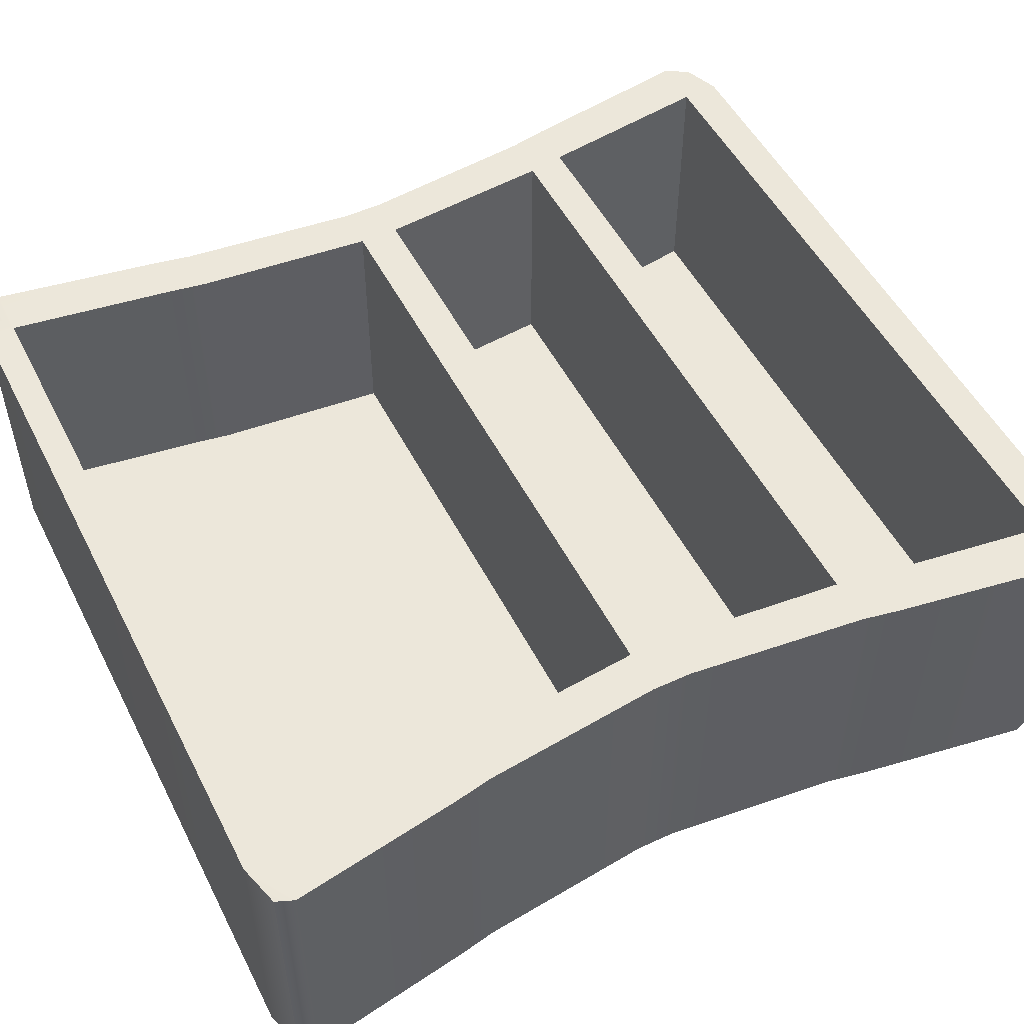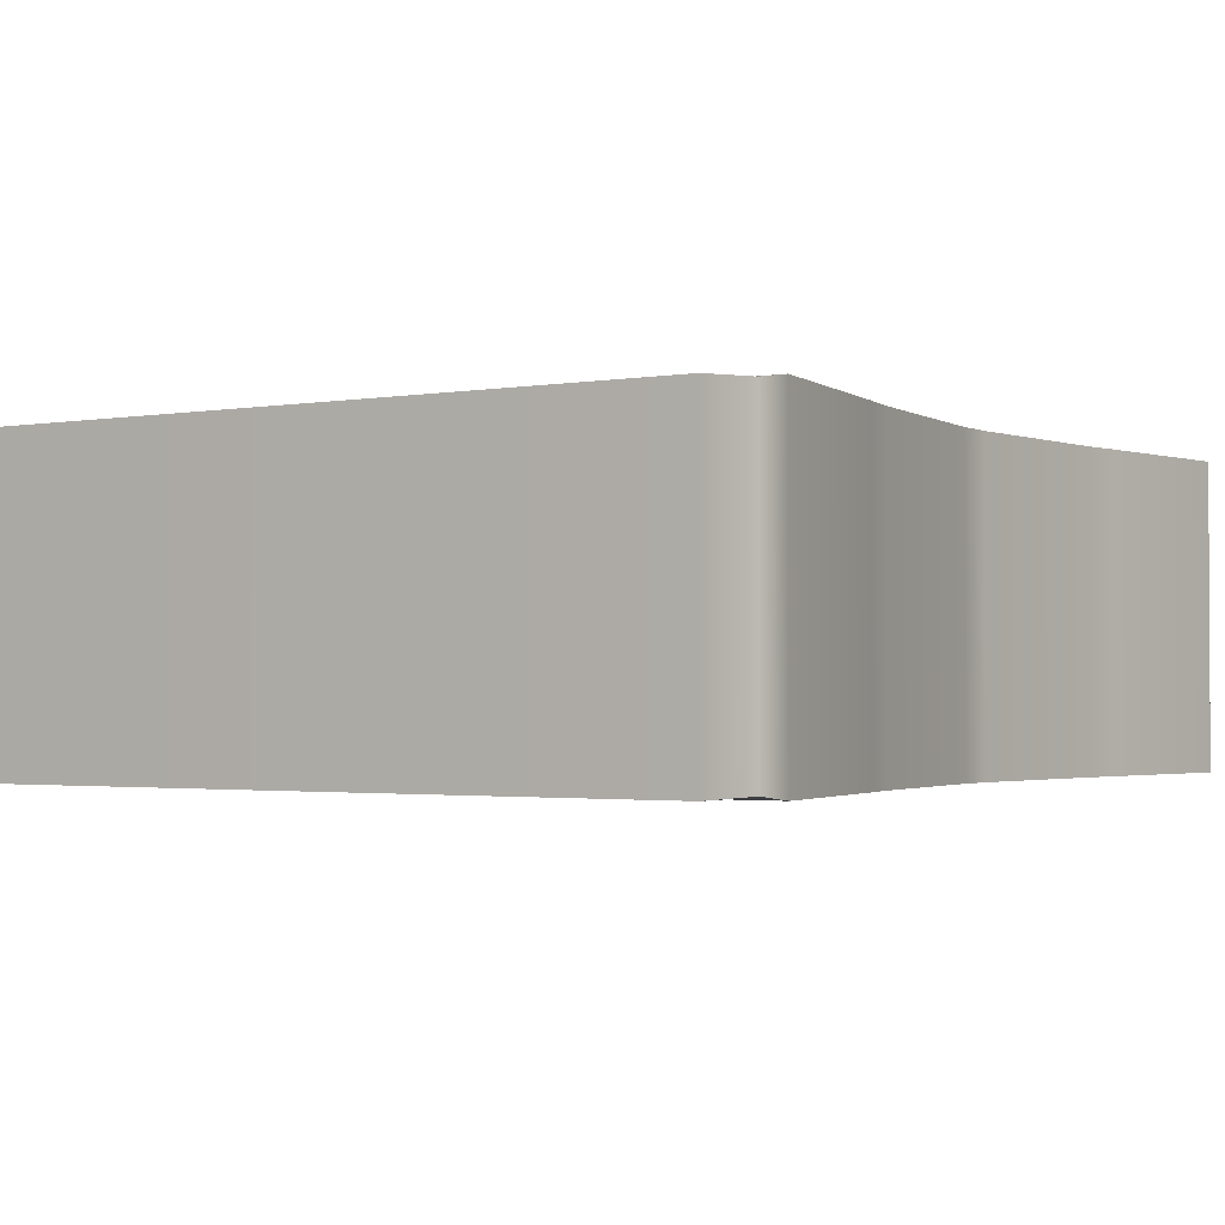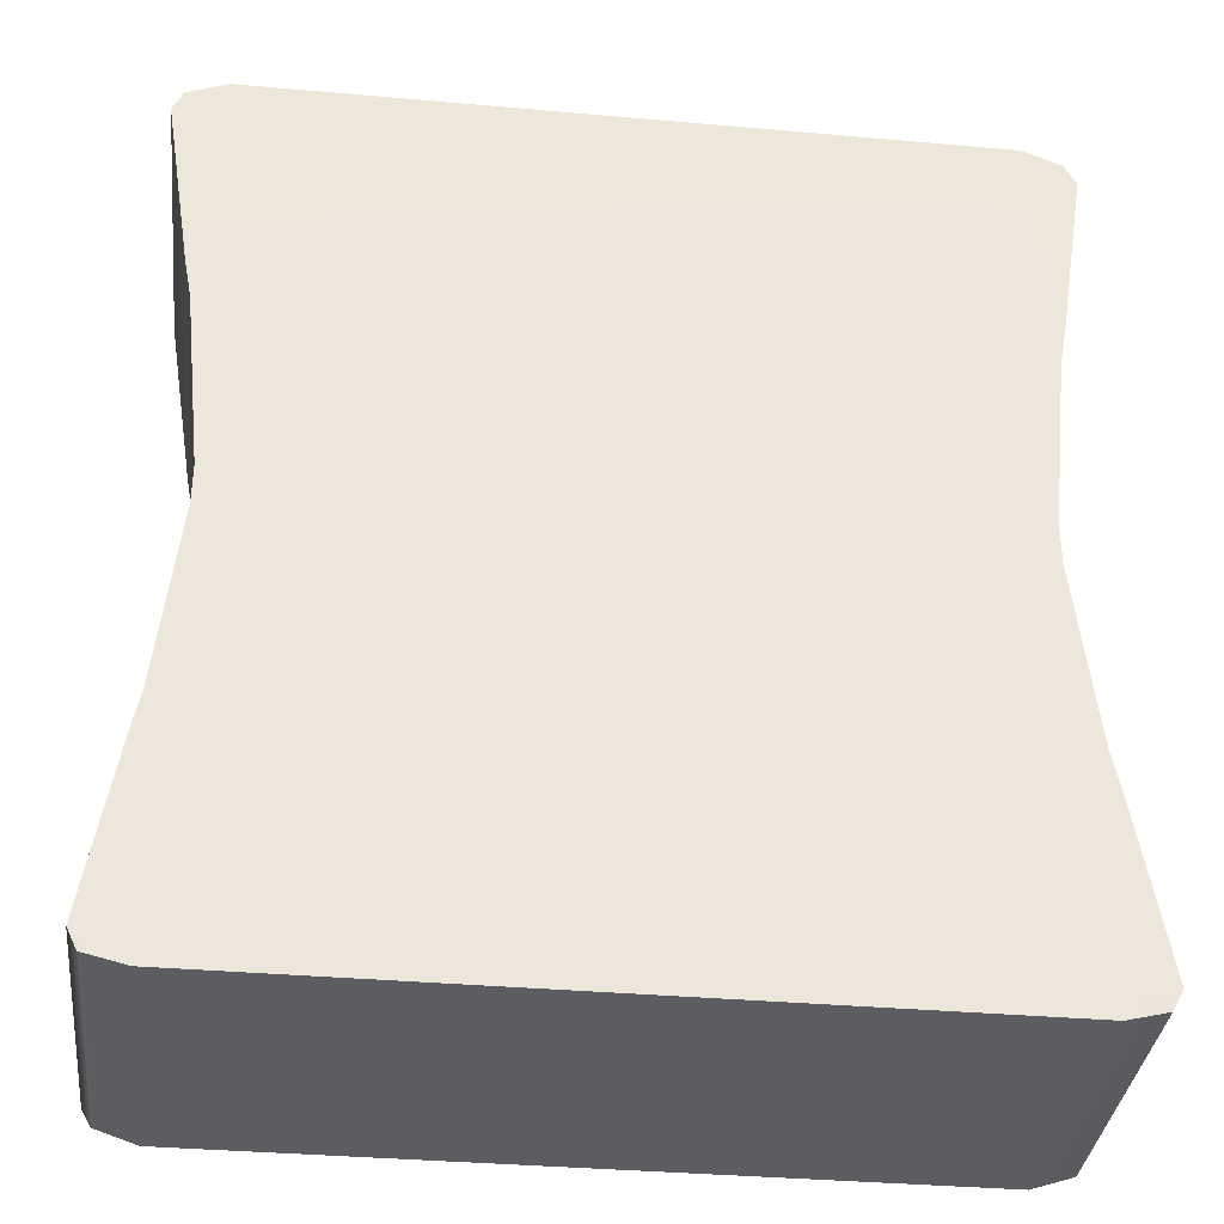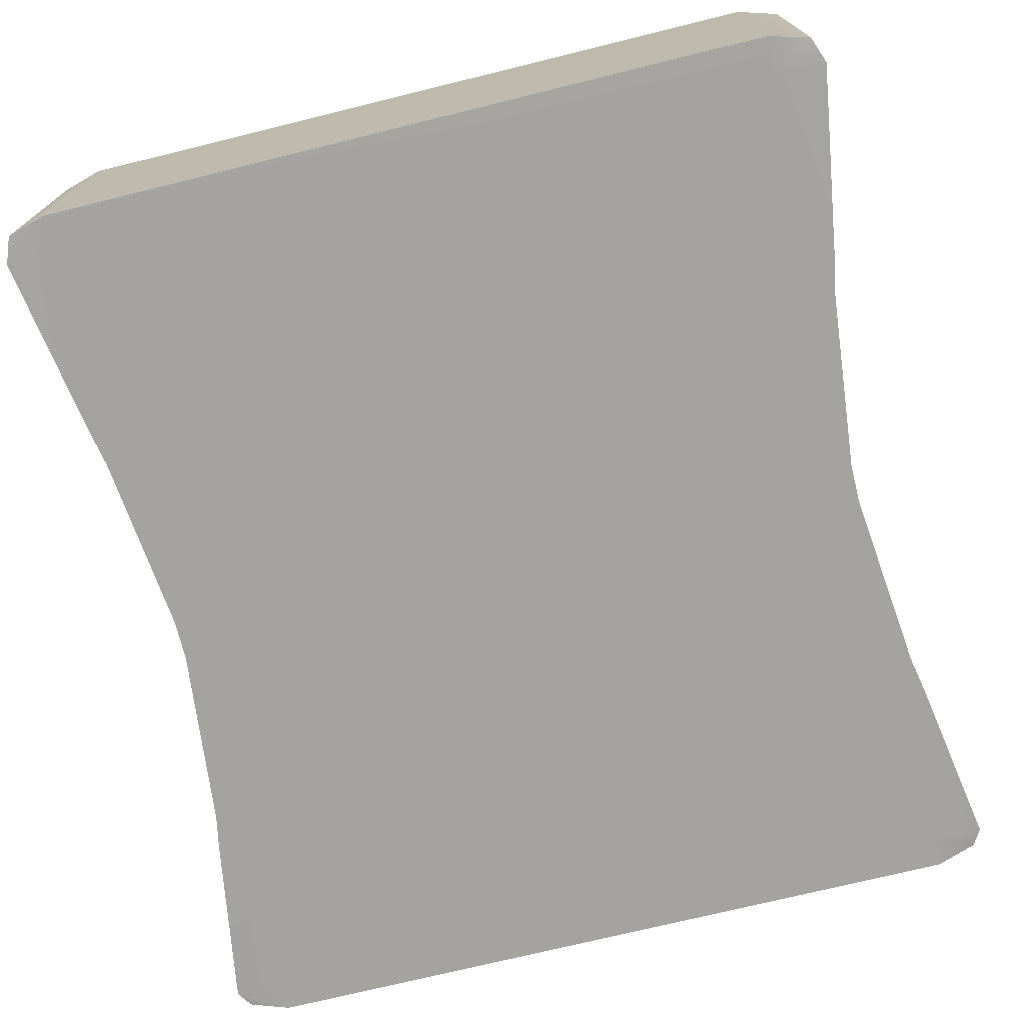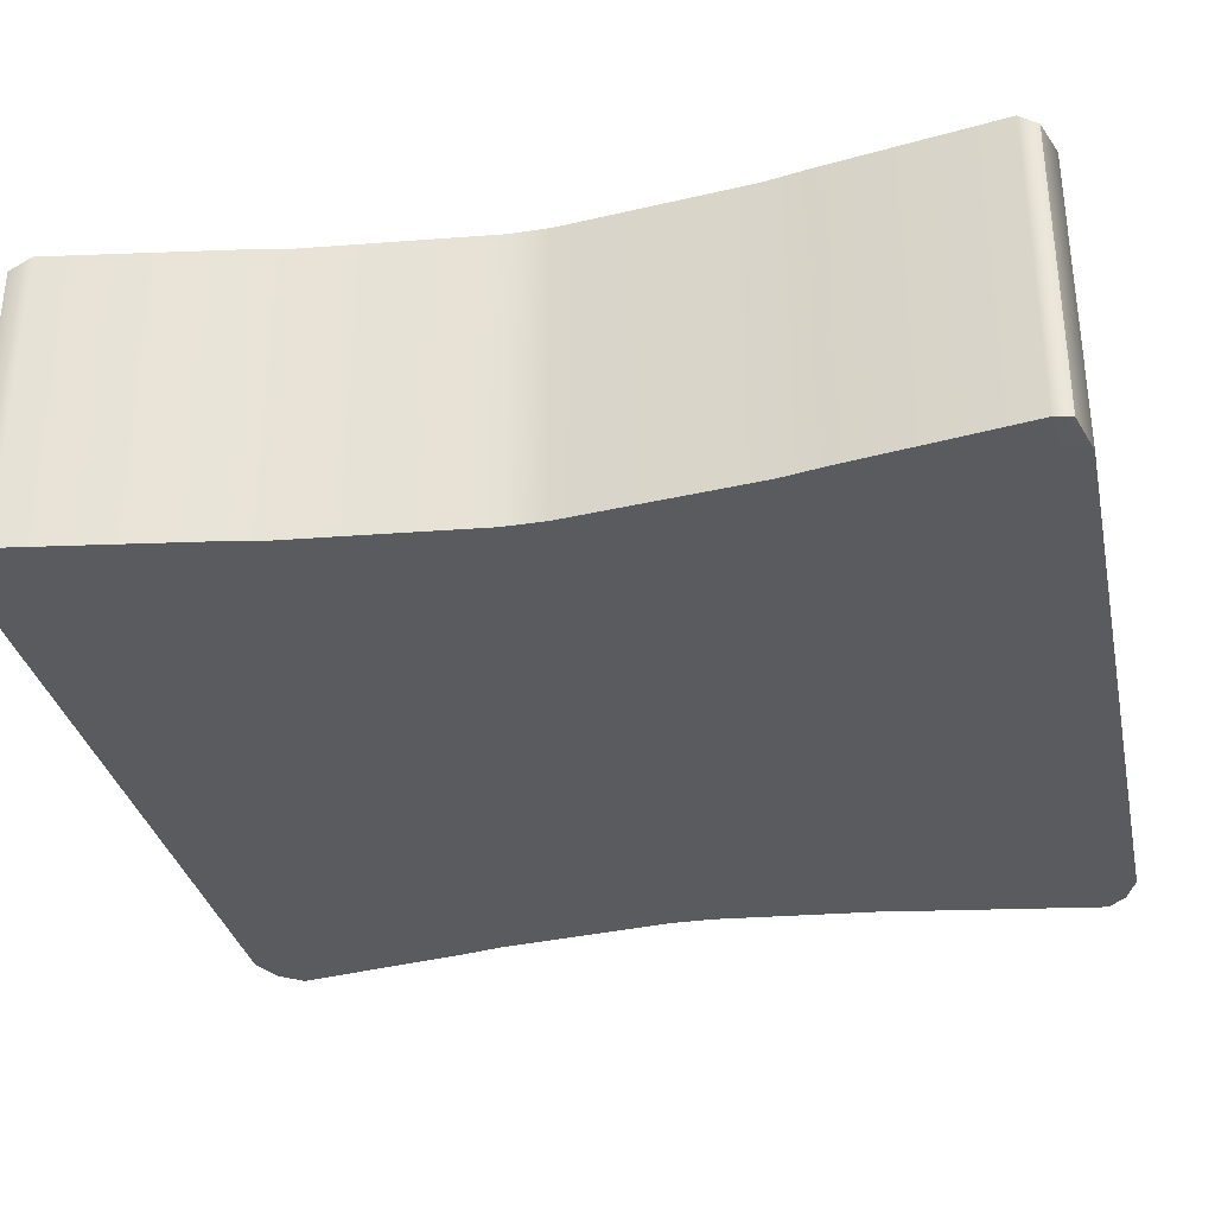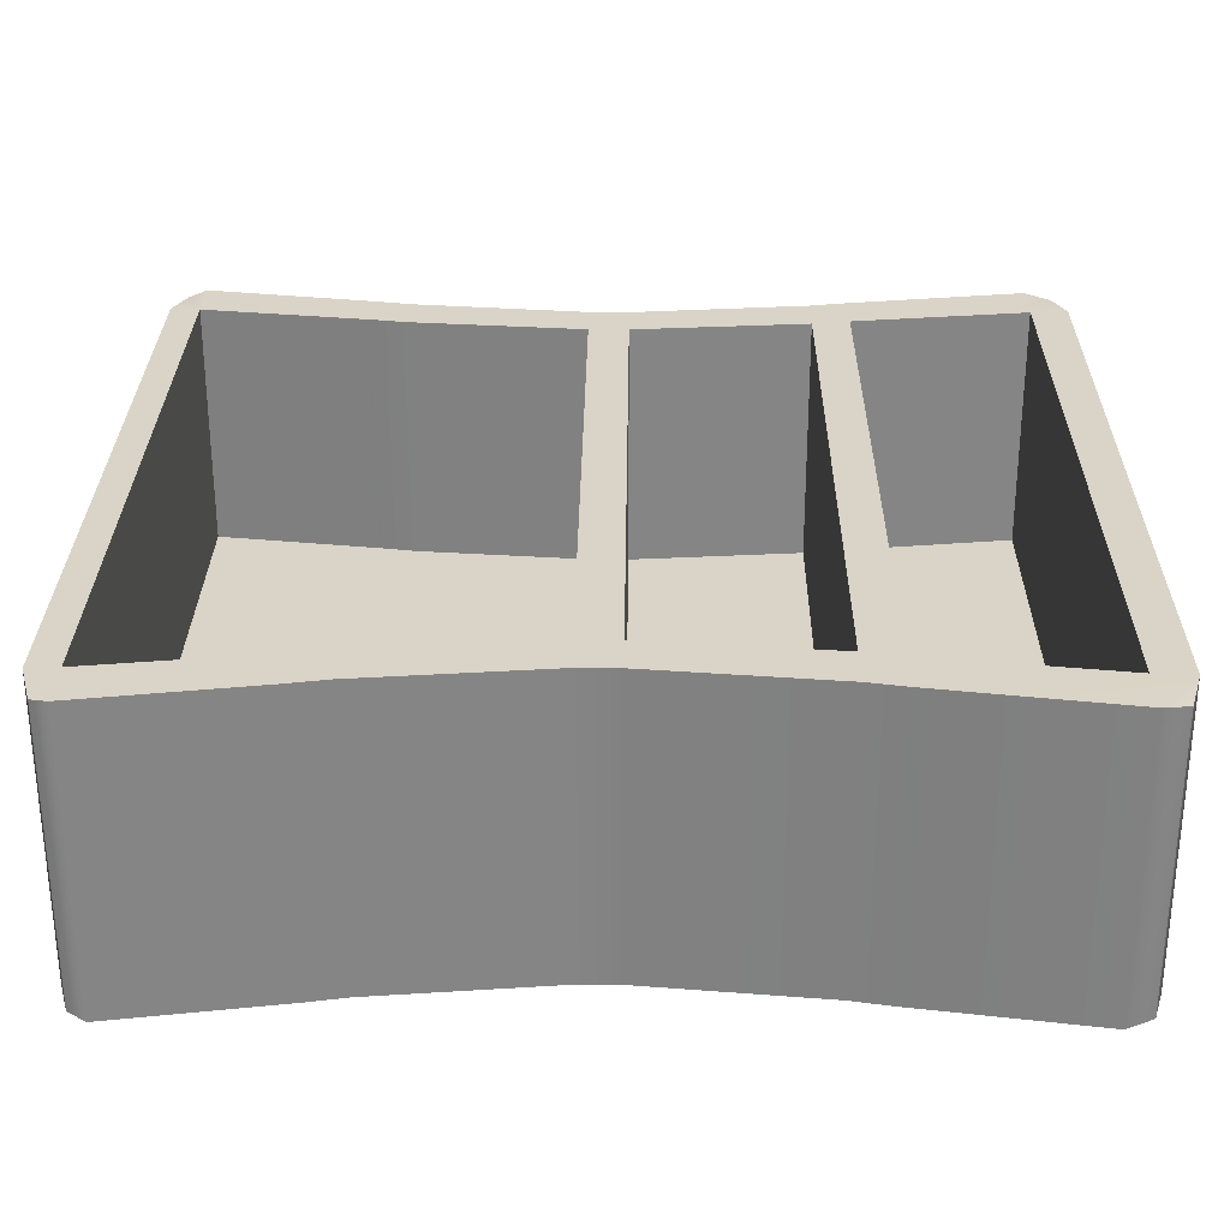
<metadata>
{"format":"obj","ext":"obj","renderer":"f3d","projection":"perspective","resolution":1024,"background":"white","views":[{"elev":51.6,"azim":63.4,"up":"+Z"},{"elev":-1.8,"azim":-147.1,"up":"+Z"},{"elev":-35.9,"azim":173.4,"up":"+Y"},{"elev":-73.0,"azim":-166.2,"up":"+Z"},{"elev":-32.8,"azim":-78.0,"up":"+Z"},{"elev":28.7,"azim":90.6,"up":"+Z"}]}
</metadata>
<code>
g default
v -6.837 0.1815 -2.471
v 6.837 0.1815 -2.471
v 6.155 -0.0194 -2.538
v -6.155 -0.0194 -2.538
v 6.123 0.4845 -2.538
v -6.123 0.4845 -2.538
v -6.997 0.4845 -2.538
v 6.997 0.4845 -2.538
v 6.4 4.04 -2.538
v 6.523 3.394 -2.538
v 5.6 4.04 -2.538
v 5.708 3.394 -2.538
v -6.4 4.04 -2.538
v -6.523 3.394 -2.538
v -5.6 4.04 -2.538
v -5.708 3.394 -2.538
v 6.073 7.795 -2.538
v 6.073 7.112 -2.538
v 5.314 7.795 -2.538
v 5.314 7.112 -2.538
v -6.073 7.795 -2.538
v -6.073 7.112 -2.538
v -5.314 7.795 -2.538
v -5.314 7.112 -2.538
v 6.856 15.05 -2.471
v 7.013 14.6 -2.538
v 6.136 14.6 -2.538
v 6.168 15.25 -2.538
v 6.523 11.51 -2.538
v 6.4 10.87 -2.538
v 5.708 11.51 -2.538
v 5.6 10.87 -2.538
v -6.856 15.05 -2.471
v -7.013 14.6 -2.538
v -6.523 11.51 -2.538
v -6.4 10.87 -2.538
v -5.708 11.51 -2.538
v -5.6 10.87 -2.538
v -6.136 14.6 -2.538
v -6.168 15.25 -2.538
v -6.837 0.1815 2.471
v -6.155 -0.0194 2.538
v -6.123 0.4845 2.538
v -6.997 0.4845 2.538
v 6.997 0.4845 2.538
v 6.123 0.4845 2.538
v 6.155 -0.0194 2.538
v 6.837 0.1815 2.471
v 6.4 4.04 2.538
v 6.523 3.394 2.538
v 5.6 4.04 2.538
v 5.708 3.394 2.538
v -5.6 4.04 2.538
v -5.708 3.394 2.538
v -6.4 4.04 2.538
v -6.523 3.394 2.538
v 6.073 7.795 2.538
v 6.073 7.112 2.538
v 5.314 7.795 2.538
v 5.314 7.112 2.538
v -5.314 7.795 2.538
v -5.314 7.112 2.538
v -6.073 7.795 2.538
v -6.073 7.112 2.538
v 6.856 15.05 2.471
v 7.013 14.6 2.538
v 6.168 15.25 2.538
v 6.136 14.6 2.538
v -6.168 15.25 2.538
v -6.136 14.6 2.538
v 6.523 11.51 2.538
v 6.4 10.87 2.538
v 5.708 11.51 2.538
v 5.6 10.87 2.538
v -5.708 11.51 2.538
v -5.6 10.87 2.538
v -6.856 15.05 2.471
v -7.013 14.6 2.538
v -6.523 11.51 2.538
v -6.4 10.87 2.538
v -5.708 3.394 -1.801
v -6.123 0.4845 -1.801
v 6.123 0.4845 -1.801
v 5.708 3.394 -1.801
v -5.6 4.04 -1.801
v -5.314 7.112 -1.801
v 5.6 4.04 -1.801
v 5.314 7.112 -1.801
v -5.708 11.51 -1.801
v -6.136 14.6 -1.801
v 5.708 11.51 -1.801
v 6.136 14.6 -1.801
v -5.314 7.795 -1.801
v -5.6 10.87 -1.801
v 5.314 7.795 -1.801
v 5.6 10.87 -1.801
g polySurface10 pCube29
f 41 42 43 44
f 45 46 47 48
f 43 42 47 46
f 50 49 51 52
f 55 56 54 53
f 81 82 83 84
f 44 43 54 56
f 52 46 45 50
f 58 57 59 60
f 60 59 61 62
f 63 64 62 61
f 55 53 62 64
f 60 51 49 58
f 86 85 87 88
f 66 65 67 68
f 68 67 69 70
f 72 71 73 74
f 74 73 75 76
f 77 78 70 69
f 79 80 76 75
f 79 75 70 78
f 68 73 71 66
f 90 89 91 92
f 63 61 76 80
f 74 59 57 72
f 94 93 95 96
f 1 7 6 4
f 8 2 3 5
f 6 5 3 4
f 10 12 11 9
f 12 16 15 11
f 13 15 16 14
f 16 12 5 6
f 7 14 16 6
f 12 10 8 5
f 18 20 19 17
f 20 24 23 19
f 21 23 24 22
f 13 22 24 15
f 20 18 9 11
f 24 20 11 15
f 26 27 28 25
f 27 39 40 28
f 30 32 31 29
f 32 38 37 31
f 33 40 39 34
f 35 37 38 36
f 35 34 39 37
f 27 26 29 31
f 39 27 31 37
f 21 36 38 23
f 32 30 17 19
f 38 32 19 23
f 1 4 42 41
f 7 1 41 44
f 3 2 48 47
f 2 8 45 48
f 4 3 47 42
f 10 9 49 50
f 13 14 56 55
f 14 7 44 56
f 8 10 50 45
f 18 17 57 58
f 21 22 64 63
f 22 13 55 64
f 9 18 58 49
f 26 25 65 66
f 25 28 67 65
f 28 40 69 67
f 30 29 71 72
f 33 34 78 77
f 40 33 77 69
f 35 36 80 79
f 34 35 79 78
f 29 26 66 71
f 36 21 63 80
f 17 30 72 57
f 54 43 82 81
f 43 46 83 82
f 46 52 84 83
f 62 53 85 86
f 51 60 88 87
f 60 62 86 88
f 70 75 89 90
f 75 73 91 89
f 73 68 92 91
f 68 70 90 92
f 76 61 93 94
f 61 59 95 93
f 59 74 96 95
f 74 76 94 96
f 84 87 85 81
f 51 87 84 52
f 85 53 54 81

</code>
